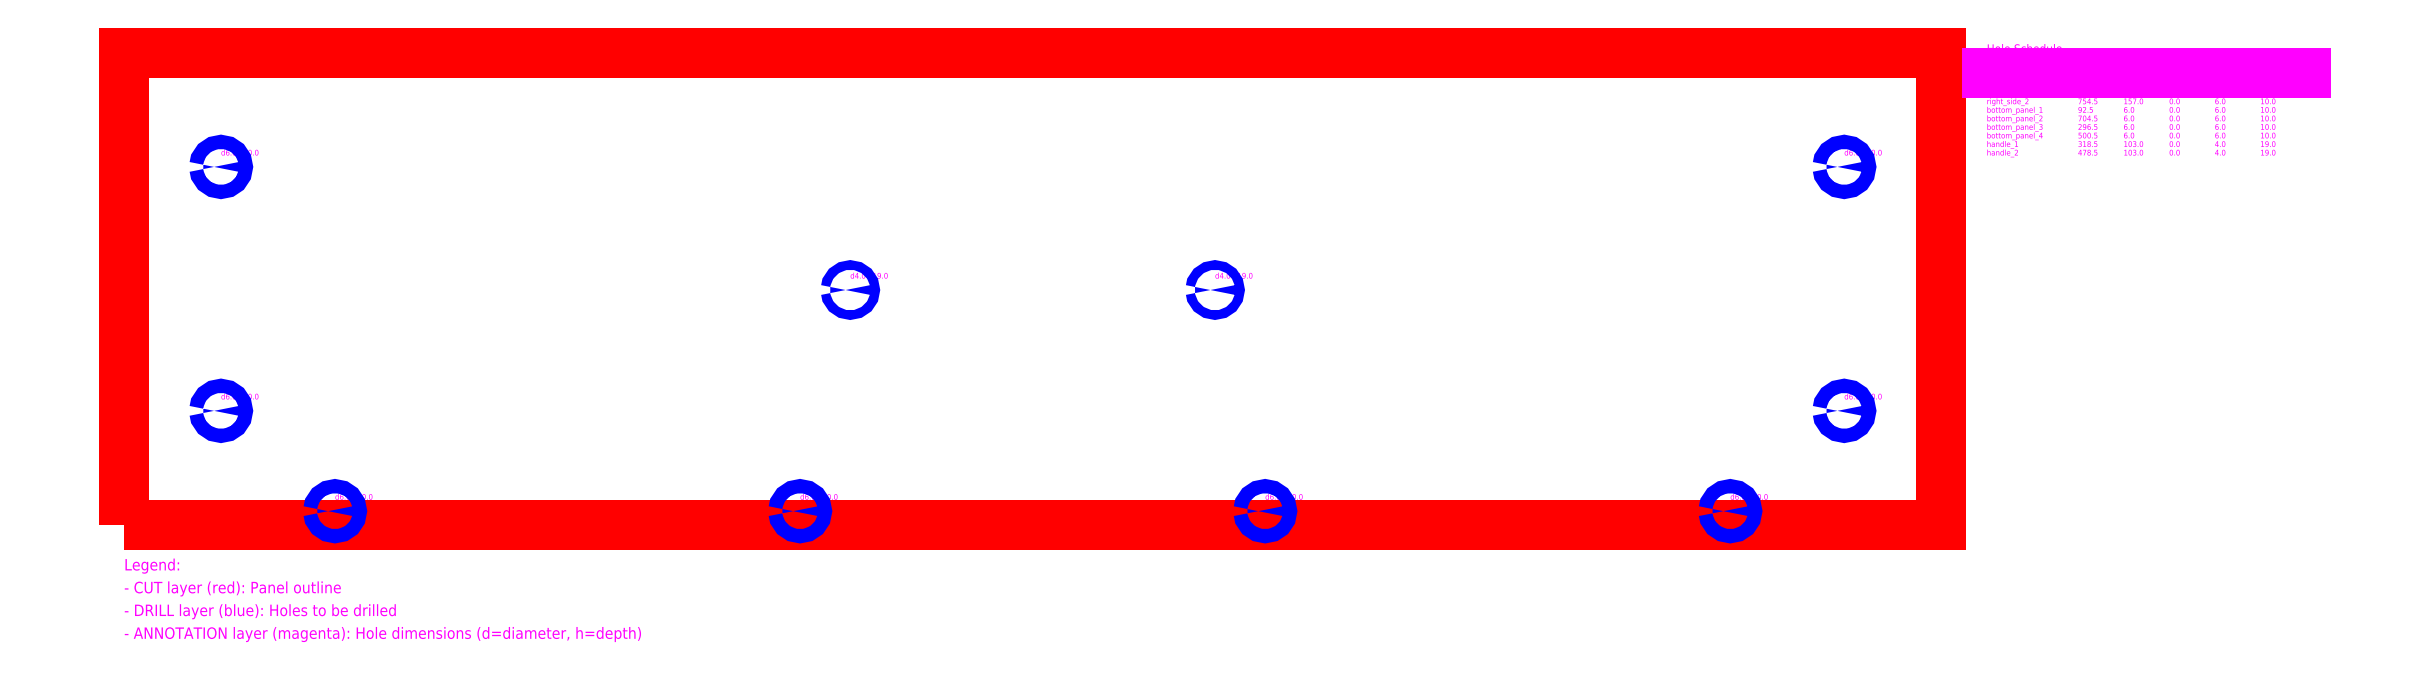
<metadata>
{"format":"dxf","ext":"dxf","renderer":"ezdxf+matplotlib","layout":"modelspace","background":"white","min_lineweight":24,"dpi":150}
</metadata>
<code>
0
SECTION
2
ENTITIES
0
TEXT
8
ANNOTATION
10
42.5
20
55
30
0
40
2.5
1
d6 h10
0
TEXT
8
ANNOTATION
10
42.5
20
162
30
0
40
2.5
1
d6 h10
0
TEXT
8
ANNOTATION
10
754.5
20
55
30
0
40
2.5
1
d6 h10
0
TEXT
8
ANNOTATION
10
754.5
20
162
30
0
40
2.5
1
d6 h10
0
TEXT
8
ANNOTATION
10
92.5
20
11
30
0
40
2.5
1
d6 h10
0
TEXT
8
ANNOTATION
10
704.5
20
11
30
0
40
2.5
1
d6 h10
0
TEXT
8
ANNOTATION
10
296.5
20
11
30
0
40
2.5
1
d6 h10
0
TEXT
8
ANNOTATION
10
500.5
20
11
30
0
40
2.5
1
d6 h10
0
TEXT
8
ANNOTATION
10
318.5
20
108
30
0
40
2.5
1
d4 h19
0
TEXT
8
ANNOTATION
10
478.5
20
108
30
0
40
2.5
1
d4 h19
0
LWPOLYLINE
8
CUT
90
4
70
1
10
0
20
0
10
797
20
0
10
797
20
207
10
0
20
207
0
LWPOLYLINE
8
DRILL
90
16
70
1
10
39.5
20
50
10
39.73
20
51.15
10
40.38
20
52.12
10
41.35
20
52.77
10
42.5
20
53
10
43.65
20
52.77
10
44.62
20
52.12
10
45.27
20
51.15
10
45.5
20
50
10
45.27
20
48.85
10
44.62
20
47.88
10
43.65
20
47.23
10
42.5
20
47
10
41.35
20
47.23
10
40.38
20
47.88
10
39.73
20
48.85
0
LWPOLYLINE
8
DRILL
90
16
70
1
10
39.5
20
157
10
39.73
20
158.1
10
40.38
20
159.1
10
41.35
20
159.8
10
42.5
20
160
10
43.65
20
159.8
10
44.62
20
159.1
10
45.27
20
158.1
10
45.5
20
157
10
45.27
20
155.9
10
44.62
20
154.9
10
43.65
20
154.2
10
42.5
20
154
10
41.35
20
154.2
10
40.38
20
154.9
10
39.73
20
155.9
0
LWPOLYLINE
8
DRILL
90
16
70
1
10
89.5
20
6
10
89.73
20
7.148
10
90.38
20
8.121
10
91.35
20
8.772
10
92.5
20
9
10
93.65
20
8.772
10
94.62
20
8.121
10
95.27
20
7.148
10
95.5
20
6
10
95.27
20
4.852
10
94.62
20
3.879
10
93.65
20
3.228
10
92.5
20
3
10
91.35
20
3.228
10
90.38
20
3.879
10
89.73
20
4.852
0
LWPOLYLINE
8
DRILL
90
16
70
1
10
293.5
20
6
10
293.7
20
7.148
10
294.4
20
8.121
10
295.4
20
8.772
10
296.5
20
9
10
297.6
20
8.772
10
298.6
20
8.121
10
299.3
20
7.148
10
299.5
20
6
10
299.3
20
4.852
10
298.6
20
3.879
10
297.6
20
3.228
10
296.5
20
3
10
295.4
20
3.228
10
294.4
20
3.879
10
293.7
20
4.852
0
LWPOLYLINE
8
DRILL
90
16
70
1
10
316.5
20
103
10
316.7
20
103.8
10
317.1
20
104.4
10
317.7
20
104.8
10
318.5
20
105
10
319.3
20
104.8
10
319.9
20
104.4
10
320.3
20
103.8
10
320.5
20
103
10
320.3
20
102.2
10
319.9
20
101.6
10
319.3
20
101.2
10
318.5
20
101
10
317.7
20
101.2
10
317.1
20
101.6
10
316.7
20
102.2
0
LWPOLYLINE
8
DRILL
90
16
70
1
10
476.5
20
103
10
476.7
20
103.8
10
477.1
20
104.4
10
477.7
20
104.8
10
478.5
20
105
10
479.3
20
104.8
10
479.9
20
104.4
10
480.3
20
103.8
10
480.5
20
103
10
480.3
20
102.2
10
479.9
20
101.6
10
479.3
20
101.2
10
478.5
20
101
10
477.7
20
101.2
10
477.1
20
101.6
10
476.7
20
102.2
0
LWPOLYLINE
8
DRILL
90
16
70
1
10
497.5
20
6
10
497.7
20
7.148
10
498.4
20
8.121
10
499.4
20
8.772
10
500.5
20
9
10
501.6
20
8.772
10
502.6
20
8.121
10
503.3
20
7.148
10
503.5
20
6
10
503.3
20
4.852
10
502.6
20
3.879
10
501.6
20
3.228
10
500.5
20
3
10
499.4
20
3.228
10
498.4
20
3.879
10
497.7
20
4.852
0
LWPOLYLINE
8
DRILL
90
16
70
1
10
701.5
20
6
10
701.7
20
7.148
10
702.4
20
8.121
10
703.4
20
8.772
10
704.5
20
9
10
705.6
20
8.772
10
706.6
20
8.121
10
707.3
20
7.148
10
707.5
20
6
10
707.3
20
4.852
10
706.6
20
3.879
10
705.6
20
3.228
10
704.5
20
3
10
703.4
20
3.228
10
702.4
20
3.879
10
701.7
20
4.852
0
LWPOLYLINE
8
DRILL
90
16
70
1
10
751.5
20
50
10
751.7
20
51.15
10
752.4
20
52.12
10
753.4
20
52.77
10
754.5
20
53
10
755.6
20
52.77
10
756.6
20
52.12
10
757.3
20
51.15
10
757.5
20
50
10
757.3
20
48.85
10
756.6
20
47.88
10
755.6
20
47.23
10
754.5
20
47
10
753.4
20
47.23
10
752.4
20
47.88
10
751.7
20
48.85
0
LWPOLYLINE
8
DRILL
90
16
70
1
10
751.5
20
157
10
751.7
20
158.1
10
752.4
20
159.1
10
753.4
20
159.8
10
754.5
20
160
10
755.6
20
159.8
10
756.6
20
159.1
10
757.3
20
158.1
10
757.5
20
157
10
757.3
20
155.9
10
756.6
20
154.9
10
755.6
20
154.2
10
754.5
20
154
10
753.4
20
154.2
10
752.4
20
154.9
10
751.7
20
155.9
0
TEXT
8
ANNOTATION
10
817
20
207
30
0
40
3.75
1
Hole Schedule
0
TEXT
8
ANNOTATION
10
817
20
199.5
30
0
40
2.5
1
Hole Name
0
TEXT
8
ANNOTATION
10
857
20
199.5
30
0
40
2.5
1
X
0
TEXT
8
ANNOTATION
10
877
20
199.5
30
0
40
2.5
1
Y
0
TEXT
8
ANNOTATION
10
897
20
199.5
30
0
40
2.5
1
Z
0
TEXT
8
ANNOTATION
10
917
20
199.5
30
0
40
2.5
1
Dia
0
TEXT
8
ANNOTATION
10
937
20
199.5
30
0
40
2.5
1
Depth
0
LINE
8
ANNOTATION
10
817
20
198.2
30
0
11
957
21
198.2
31
0
0
TEXT
8
ANNOTATION
10
817
20
195.8
30
0
40
2.5
1
left_side_1
0
TEXT
8
ANNOTATION
10
857
20
195.8
30
0
40
2.5
1
42.5
0
TEXT
8
ANNOTATION
10
877
20
195.8
30
0
40
2.5
1
50
0
TEXT
8
ANNOTATION
10
897
20
195.8
30
0
40
2.5
1
0
0
TEXT
8
ANNOTATION
10
917
20
195.8
30
0
40
2.5
1
6
0
TEXT
8
ANNOTATION
10
937
20
195.8
30
0
40
2.5
1
10
0
TEXT
8
ANNOTATION
10
817
20
192
30
0
40
2.5
1
left_side_2
0
TEXT
8
ANNOTATION
10
857
20
192
30
0
40
2.5
1
42.5
0
TEXT
8
ANNOTATION
10
877
20
192
30
0
40
2.5
1
157
0
TEXT
8
ANNOTATION
10
897
20
192
30
0
40
2.5
1
0
0
TEXT
8
ANNOTATION
10
917
20
192
30
0
40
2.5
1
6
0
TEXT
8
ANNOTATION
10
937
20
192
30
0
40
2.5
1
10
0
TEXT
8
ANNOTATION
10
817
20
188.2
30
0
40
2.5
1
right_side_1
0
TEXT
8
ANNOTATION
10
857
20
188.2
30
0
40
2.5
1
754.5
0
TEXT
8
ANNOTATION
10
877
20
188.2
30
0
40
2.5
1
50
0
TEXT
8
ANNOTATION
10
897
20
188.2
30
0
40
2.5
1
0
0
TEXT
8
ANNOTATION
10
917
20
188.2
30
0
40
2.5
1
6
0
TEXT
8
ANNOTATION
10
937
20
188.2
30
0
40
2.5
1
10
0
TEXT
8
ANNOTATION
10
817
20
184.5
30
0
40
2.5
1
right_side_2
0
TEXT
8
ANNOTATION
10
857
20
184.5
30
0
40
2.5
1
754.5
0
TEXT
8
ANNOTATION
10
877
20
184.5
30
0
40
2.5
1
157
0
TEXT
8
ANNOTATION
10
897
20
184.5
30
0
40
2.5
1
0
0
TEXT
8
ANNOTATION
10
917
20
184.5
30
0
40
2.5
1
6
0
TEXT
8
ANNOTATION
10
937
20
184.5
30
0
40
2.5
1
10
0
TEXT
8
ANNOTATION
10
817
20
180.8
30
0
40
2.5
1
bottom_panel_1
0
TEXT
8
ANNOTATION
10
857
20
180.8
30
0
40
2.5
1
92.5
0
TEXT
8
ANNOTATION
10
877
20
180.8
30
0
40
2.5
1
6
0
TEXT
8
ANNOTATION
10
897
20
180.8
30
0
40
2.5
1
0
0
TEXT
8
ANNOTATION
10
917
20
180.8
30
0
40
2.5
1
6
0
TEXT
8
ANNOTATION
10
937
20
180.8
30
0
40
2.5
1
10
0
TEXT
8
ANNOTATION
10
817
20
177
30
0
40
2.5
1
bottom_panel_2
0
TEXT
8
ANNOTATION
10
857
20
177
30
0
40
2.5
1
704.5
0
TEXT
8
ANNOTATION
10
877
20
177
30
0
40
2.5
1
6
0
TEXT
8
ANNOTATION
10
897
20
177
30
0
40
2.5
1
0
0
TEXT
8
ANNOTATION
10
917
20
177
30
0
40
2.5
1
6
0
TEXT
8
ANNOTATION
10
937
20
177
30
0
40
2.5
1
10
0
TEXT
8
ANNOTATION
10
817
20
173.2
30
0
40
2.5
1
bottom_panel_3
0
TEXT
8
ANNOTATION
10
857
20
173.2
30
0
40
2.5
1
296.5
0
TEXT
8
ANNOTATION
10
877
20
173.2
30
0
40
2.5
1
6
0
TEXT
8
ANNOTATION
10
897
20
173.2
30
0
40
2.5
1
0
0
TEXT
8
ANNOTATION
10
917
20
173.2
30
0
40
2.5
1
6
0
TEXT
8
ANNOTATION
10
937
20
173.2
30
0
40
2.5
1
10
0
TEXT
8
ANNOTATION
10
817
20
169.5
30
0
40
2.5
1
bottom_panel_4
0
TEXT
8
ANNOTATION
10
857
20
169.5
30
0
40
2.5
1
500.5
0
TEXT
8
ANNOTATION
10
877
20
169.5
30
0
40
2.5
1
6
0
TEXT
8
ANNOTATION
10
897
20
169.5
30
0
40
2.5
1
0
0
TEXT
8
ANNOTATION
10
917
20
169.5
30
0
40
2.5
1
6
0
TEXT
8
ANNOTATION
10
937
20
169.5
30
0
40
2.5
1
10
0
TEXT
8
ANNOTATION
10
817
20
165.8
30
0
40
2.5
1
handle_1
0
TEXT
8
ANNOTATION
10
857
20
165.8
30
0
40
2.5
1
318.5
0
TEXT
8
ANNOTATION
10
877
20
165.8
30
0
40
2.5
1
103
0
TEXT
8
ANNOTATION
10
897
20
165.8
30
0
40
2.5
1
0
0
TEXT
8
ANNOTATION
10
917
20
165.8
30
0
40
2.5
1
4
0
TEXT
8
ANNOTATION
10
937
20
165.8
30
0
40
2.5
1
19
0
TEXT
8
ANNOTATION
10
817
20
162
30
0
40
2.5
1
handle_2
0
TEXT
8
ANNOTATION
10
857
20
162
30
0
40
2.5
1
478.5
0
TEXT
8
ANNOTATION
10
877
20
162
30
0
40
2.5
1
103
0
TEXT
8
ANNOTATION
10
897
20
162
30
0
40
2.5
1
0
0
TEXT
8
ANNOTATION
10
917
20
162
30
0
40
2.5
1
4
0
TEXT
8
ANNOTATION
10
937
20
162
30
0
40
2.5
1
19
0
TEXT
8
ANNOTATION
10
0
20
-20
30
0
40
5
1
Legend:
0
TEXT
8
ANNOTATION
10
0
20
-30
30
0
40
5
1
- CUT layer (red): Panel outline
0
TEXT
8
ANNOTATION
10
0
20
-40
30
0
40
5
1
- DRILL layer (blue): Holes to be drilled
0
TEXT
8
ANNOTATION
10
0
20
-50
30
0
40
5
1
- ANNOTATION layer (magenta): Hole dimensions (d=diameter, h=depth)
0
ENDSEC
0
EOF

</code>
